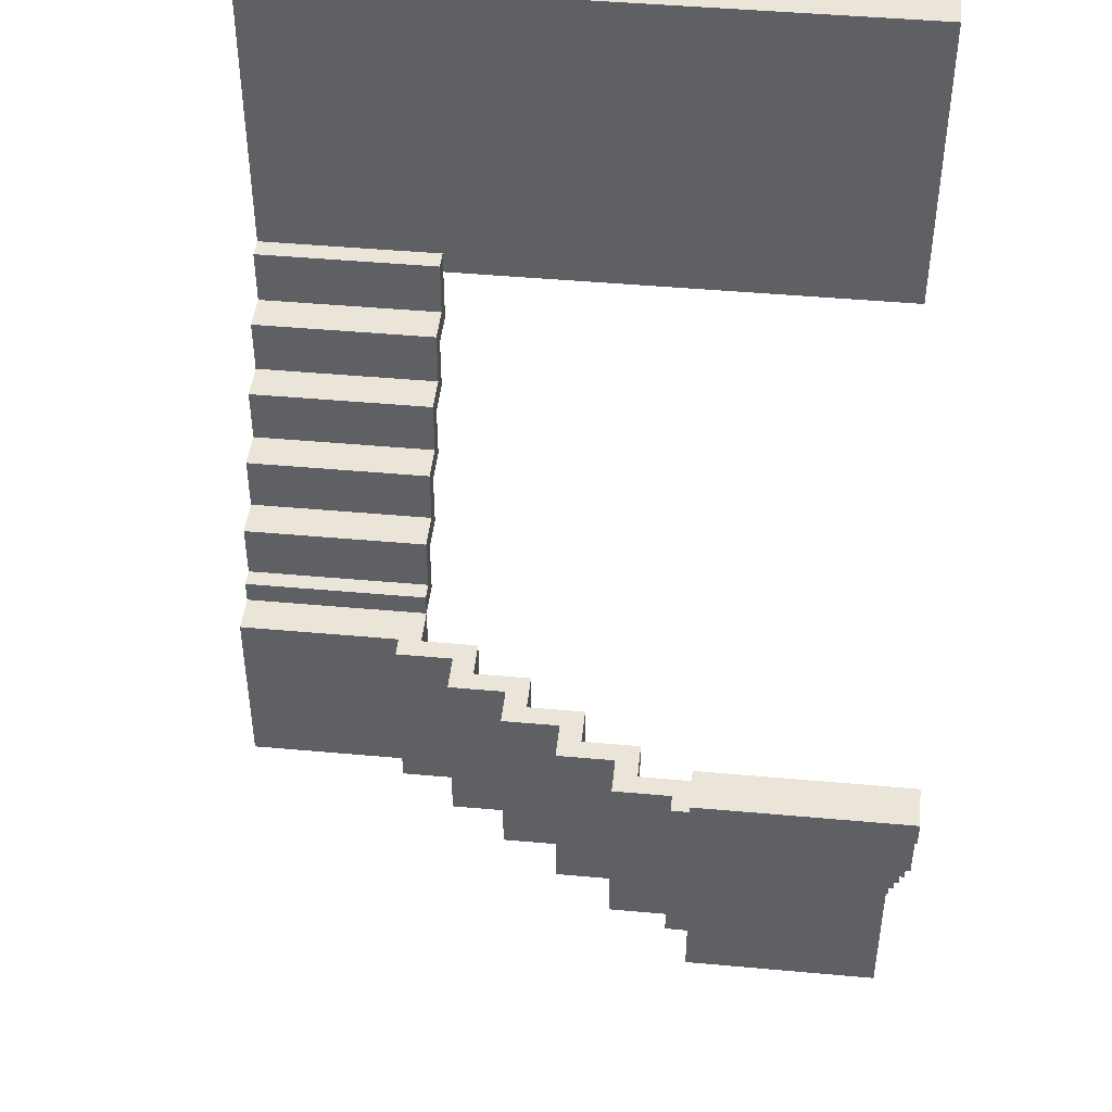
<metadata>
{"format":"obj","ext":"obj","renderer":"f3d","projection":"perspective","resolution":1024,"background":"white","views":[{"elev":45.2,"azim":-174.0,"up":"+Y"}]}
</metadata>
<code>
v 0 2.05 3.333
v 0 2.05 3.167
v 0 3.45 3.333
v 0 3.45 3.167
v 0 3.45 3.333
v 0 3.45 3.167
v 2.85 3.45 3.333
v 2.85 3.45 3.167
v 2.85 3.45 3.333
v 2.85 3.45 3.167
v 2.85 2.05 3.333
v 2.85 2.05 3.167
v 2.85 2.05 3.333
v 2.85 2.05 3.167
v 0 2.05 3.333
v 0 2.05 3.167
v 0 2.05 3.333
v 0 3.45 3.333
v 2.85 3.45 3.333
v 2.85 2.05 3.333
v 0 2.05 3.167
v 0 3.45 3.167
v 2.85 3.45 3.167
v 2.85 2.05 3.167
f 18 17 20 19
f 24 21 22 23
f 1 3 4 2
f 5 7 8 6
f 9 11 12 10
f 13 15 16 14
v 2.85 0.9 2.333
v 2.85 0.9 2.411
v 2.05 0.9 2.333
v 2.05 0.9 2.411
v 2.05 0.9 2.333
v 2.05 0.9 2.411
v 2.05 0.8 2.333
v 2.05 0.8 2.411
v 2.05 0.8 2.333
v 2.05 0.8 2.411
v 2.85 0.8 2.333
v 2.85 0.8 2.411
v 2.85 0.8 2.333
v 2.85 0.8 2.411
v 2.85 0.9 2.333
v 2.85 0.9 2.411
v 2.85 0.9 2.333
v 2.05 0.9 2.333
v 2.05 0.8 2.333
v 2.85 0.8 2.333
v 2.85 0.9 2.411
v 2.05 0.9 2.411
v 2.05 0.8 2.411
v 2.85 0.8 2.411
f 42 41 44 43
f 48 45 46 47
f 25 27 28 26
f 29 31 32 30
f 33 35 36 34
f 37 39 40 38
v 2.85 1.15 2.5
v 2.85 1.15 2.411
v 2.85 0.8 2.5
v 2.85 0.8 2.411
v 2.85 0.8 2.5
v 2.85 0.8 2.411
v 2.05 0.8 2.5
v 2.05 0.8 2.411
v 2.05 0.8 2.5
v 2.05 0.8 2.411
v 2.05 1.15 2.5
v 2.05 1.15 2.411
v 2.05 1.15 2.5
v 2.05 1.15 2.411
v 2.85 1.15 2.5
v 2.85 1.15 2.411
v 2.85 1.15 2.5
v 2.85 0.8 2.5
v 2.05 0.8 2.5
v 2.05 1.15 2.5
v 2.85 1.15 2.411
v 2.85 0.8 2.411
v 2.05 0.8 2.411
v 2.05 1.15 2.411
f 66 65 68 67
f 72 69 70 71
f 49 51 52 50
f 53 55 56 54
f 57 59 60 58
f 61 63 64 62
v 2.85 1.9 3
v 2.85 1.9 3.078
v 2.05 1.9 3
v 2.05 1.9 3.078
v 2.05 1.9 3
v 2.05 1.9 3.078
v 2.05 1.8 3
v 2.05 1.8 3.078
v 2.05 1.8 3
v 2.05 1.8 3.078
v 2.85 1.8 3
v 2.85 1.8 3.078
v 2.85 1.8 3
v 2.85 1.8 3.078
v 2.85 1.9 3
v 2.85 1.9 3.078
v 2.85 1.9 3
v 2.05 1.9 3
v 2.05 1.8 3
v 2.85 1.8 3
v 2.85 1.9 3.078
v 2.05 1.9 3.078
v 2.05 1.8 3.078
v 2.85 1.8 3.078
f 90 89 92 91
f 96 93 94 95
f 73 75 76 74
f 77 79 80 78
f 81 83 84 82
f 85 87 88 86
v 2.85 2.15 3.167
v 2.85 2.15 3.078
v 2.85 1.8 3.167
v 2.85 1.8 3.078
v 2.85 1.8 3.167
v 2.85 1.8 3.078
v 2.05 1.8 3.167
v 2.05 1.8 3.078
v 2.05 1.8 3.167
v 2.05 1.8 3.078
v 2.05 2.15 3.167
v 2.05 2.15 3.078
v 2.05 2.15 3.167
v 2.05 2.15 3.078
v 2.85 2.15 3.167
v 2.85 2.15 3.078
v 2.85 2.15 3.167
v 2.85 1.8 3.167
v 2.05 1.8 3.167
v 2.05 2.15 3.167
v 2.85 2.15 3.078
v 2.85 1.8 3.078
v 2.05 1.8 3.078
v 2.05 2.15 3.078
f 114 113 116 115
f 120 117 118 119
f 97 99 100 98
f 101 103 104 102
f 105 107 108 106
f 109 111 112 110
v 2.85 1.65 2.833
v 2.85 1.65 2.911
v 2.05 1.65 2.833
v 2.05 1.65 2.911
v 2.05 1.65 2.833
v 2.05 1.65 2.911
v 2.05 1.55 2.833
v 2.05 1.55 2.911
v 2.05 1.55 2.833
v 2.05 1.55 2.911
v 2.85 1.55 2.833
v 2.85 1.55 2.911
v 2.85 1.55 2.833
v 2.85 1.55 2.911
v 2.85 1.65 2.833
v 2.85 1.65 2.911
v 2.85 1.65 2.833
v 2.05 1.65 2.833
v 2.05 1.55 2.833
v 2.85 1.55 2.833
v 2.85 1.65 2.911
v 2.05 1.65 2.911
v 2.05 1.55 2.911
v 2.85 1.55 2.911
f 138 137 140 139
f 144 141 142 143
f 121 123 124 122
f 125 127 128 126
f 129 131 132 130
f 133 135 136 134
v 2.85 1.9 3
v 2.85 1.9 2.911
v 2.85 1.55 3
v 2.85 1.55 2.911
v 2.85 1.55 3
v 2.85 1.55 2.911
v 2.05 1.55 3
v 2.05 1.55 2.911
v 2.05 1.55 3
v 2.05 1.55 2.911
v 2.05 1.9 3
v 2.05 1.9 2.911
v 2.05 1.9 3
v 2.05 1.9 2.911
v 2.85 1.9 3
v 2.85 1.9 2.911
v 2.85 1.9 3
v 2.85 1.55 3
v 2.05 1.55 3
v 2.05 1.9 3
v 2.85 1.9 2.911
v 2.85 1.55 2.911
v 2.05 1.55 2.911
v 2.05 1.9 2.911
f 162 161 164 163
f 168 165 166 167
f 145 147 148 146
f 149 151 152 150
f 153 155 156 154
f 157 159 160 158
v 2.85 1.4 2.667
v 2.85 1.4 2.744
v 2.05 1.4 2.667
v 2.05 1.4 2.744
v 2.05 1.4 2.667
v 2.05 1.4 2.744
v 2.05 1.3 2.667
v 2.05 1.3 2.744
v 2.05 1.3 2.667
v 2.05 1.3 2.744
v 2.85 1.3 2.667
v 2.85 1.3 2.744
v 2.85 1.3 2.667
v 2.85 1.3 2.744
v 2.85 1.4 2.667
v 2.85 1.4 2.744
v 2.85 1.4 2.667
v 2.05 1.4 2.667
v 2.05 1.3 2.667
v 2.85 1.3 2.667
v 2.85 1.4 2.744
v 2.05 1.4 2.744
v 2.05 1.3 2.744
v 2.85 1.3 2.744
f 186 185 188 187
f 192 189 190 191
f 169 171 172 170
f 173 175 176 174
f 177 179 180 178
f 181 183 184 182
v 2.85 1.65 2.833
v 2.85 1.65 2.744
v 2.85 1.3 2.833
v 2.85 1.3 2.744
v 2.85 1.3 2.833
v 2.85 1.3 2.744
v 2.05 1.3 2.833
v 2.05 1.3 2.744
v 2.05 1.3 2.833
v 2.05 1.3 2.744
v 2.05 1.65 2.833
v 2.05 1.65 2.744
v 2.05 1.65 2.833
v 2.05 1.65 2.744
v 2.85 1.65 2.833
v 2.85 1.65 2.744
v 2.85 1.65 2.833
v 2.85 1.3 2.833
v 2.05 1.3 2.833
v 2.05 1.65 2.833
v 2.85 1.65 2.744
v 2.85 1.3 2.744
v 2.05 1.3 2.744
v 2.05 1.65 2.744
f 210 209 212 211
f 216 213 214 215
f 193 195 196 194
f 197 199 200 198
f 201 203 204 202
f 205 207 208 206
v 2.85 1.15 2.5
v 2.85 1.15 2.578
v 2.05 1.15 2.5
v 2.05 1.15 2.578
v 2.05 1.15 2.5
v 2.05 1.15 2.578
v 2.05 1.05 2.5
v 2.05 1.05 2.578
v 2.05 1.05 2.5
v 2.05 1.05 2.578
v 2.85 1.05 2.5
v 2.85 1.05 2.578
v 2.85 1.05 2.5
v 2.85 1.05 2.578
v 2.85 1.15 2.5
v 2.85 1.15 2.578
v 2.85 1.15 2.5
v 2.05 1.15 2.5
v 2.05 1.05 2.5
v 2.85 1.05 2.5
v 2.85 1.15 2.578
v 2.05 1.15 2.578
v 2.05 1.05 2.578
v 2.85 1.05 2.578
f 234 233 236 235
f 240 237 238 239
f 217 219 220 218
f 221 223 224 222
f 225 227 228 226
f 229 231 232 230
v 2.85 1.4 2.667
v 2.85 1.4 2.578
v 2.85 1.05 2.667
v 2.85 1.05 2.578
v 2.85 1.05 2.667
v 2.85 1.05 2.578
v 2.05 1.05 2.667
v 2.05 1.05 2.578
v 2.05 1.05 2.667
v 2.05 1.05 2.578
v 2.05 1.4 2.667
v 2.05 1.4 2.578
v 2.05 1.4 2.667
v 2.05 1.4 2.578
v 2.85 1.4 2.667
v 2.85 1.4 2.578
v 2.85 1.4 2.667
v 2.85 1.05 2.667
v 2.05 1.05 2.667
v 2.05 1.4 2.667
v 2.85 1.4 2.578
v 2.85 1.05 2.578
v 2.05 1.05 2.578
v 2.05 1.4 2.578
f 258 257 260 259
f 264 261 262 263
f 241 243 244 242
f 245 247 248 246
f 249 251 252 250
f 253 255 256 254
v 2.05 0 2.333
v 2.05 0 2.167
v 2.05 0.8 2.333
v 2.05 0.8 2.167
v 2.05 0.8 2.333
v 2.05 0.8 2.167
v 2.85 0.8 2.333
v 2.85 0.8 2.167
v 2.85 0.8 2.333
v 2.85 0.8 2.167
v 2.85 0 2.333
v 2.85 0 2.167
v 2.85 0 2.333
v 2.85 0 2.167
v 2.05 0 2.333
v 2.05 0 2.167
v 2.05 0 2.333
v 2.05 0.8 2.333
v 2.85 0.8 2.333
v 2.85 0 2.333
v 2.05 0 2.167
v 2.05 0.8 2.167
v 2.85 0.8 2.167
v 2.85 0 2.167
f 282 281 284 283
f 288 285 286 287
f 265 267 268 266
f 269 271 272 270
f 273 275 276 274
f 277 279 280 278
v 0.9 0 1.333
v 0.9 0 1.411
v 0.9 0.8 1.333
v 0.9 0.8 1.411
v 0.9 0.8 1.333
v 0.9 0.8 1.411
v 0.8 0.8 1.333
v 0.8 0.8 1.411
v 0.8 0.8 1.333
v 0.8 0.8 1.411
v 0.8 0 1.333
v 0.8 0 1.411
v 0.8 0 1.333
v 0.8 0 1.411
v 0.9 0 1.333
v 0.9 0 1.411
v 0.9 0 1.333
v 0.9 0.8 1.333
v 0.8 0.8 1.333
v 0.8 0 1.333
v 0.9 0 1.411
v 0.9 0.8 1.411
v 0.8 0.8 1.411
v 0.8 0 1.411
f 306 305 308 307
f 312 309 310 311
f 289 291 292 290
f 293 295 296 294
f 297 299 300 298
f 301 303 304 302
v 1.15 0 1.5
v 1.15 0 1.411
v 0.8 0 1.5
v 0.8 0 1.411
v 0.8 0 1.5
v 0.8 0 1.411
v 0.8 0.8 1.5
v 0.8 0.8 1.411
v 0.8 0.8 1.5
v 0.8 0.8 1.411
v 1.15 0.8 1.5
v 1.15 0.8 1.411
v 1.15 0.8 1.5
v 1.15 0.8 1.411
v 1.15 0 1.5
v 1.15 0 1.411
v 1.15 0 1.5
v 0.8 0 1.5
v 0.8 0.8 1.5
v 1.15 0.8 1.5
v 1.15 0 1.411
v 0.8 0 1.411
v 0.8 0.8 1.411
v 1.15 0.8 1.411
f 330 329 332 331
f 336 333 334 335
f 313 315 316 314
f 317 319 320 318
f 321 323 324 322
f 325 327 328 326
v 1.15 0 1.5
v 1.15 0 1.578
v 1.15 0.8 1.5
v 1.15 0.8 1.578
v 1.15 0.8 1.5
v 1.15 0.8 1.578
v 1.05 0.8 1.5
v 1.05 0.8 1.578
v 1.05 0.8 1.5
v 1.05 0.8 1.578
v 1.05 0 1.5
v 1.05 0 1.578
v 1.05 0 1.5
v 1.05 0 1.578
v 1.15 0 1.5
v 1.15 0 1.578
v 1.15 0 1.5
v 1.15 0.8 1.5
v 1.05 0.8 1.5
v 1.05 0 1.5
v 1.15 0 1.578
v 1.15 0.8 1.578
v 1.05 0.8 1.578
v 1.05 0 1.578
f 354 353 356 355
f 360 357 358 359
f 337 339 340 338
f 341 343 344 342
f 345 347 348 346
f 349 351 352 350
v 1.4 0 1.667
v 1.4 0 1.578
v 1.05 0 1.667
v 1.05 0 1.578
v 1.05 0 1.667
v 1.05 0 1.578
v 1.05 0.8 1.667
v 1.05 0.8 1.578
v 1.05 0.8 1.667
v 1.05 0.8 1.578
v 1.4 0.8 1.667
v 1.4 0.8 1.578
v 1.4 0.8 1.667
v 1.4 0.8 1.578
v 1.4 0 1.667
v 1.4 0 1.578
v 1.4 0 1.667
v 1.05 0 1.667
v 1.05 0.8 1.667
v 1.4 0.8 1.667
v 1.4 0 1.578
v 1.05 0 1.578
v 1.05 0.8 1.578
v 1.4 0.8 1.578
f 378 377 380 379
f 384 381 382 383
f 361 363 364 362
f 365 367 368 366
f 369 371 372 370
f 373 375 376 374
v 1.4 0 1.667
v 1.4 0 1.744
v 1.4 0.8 1.667
v 1.4 0.8 1.744
v 1.4 0.8 1.667
v 1.4 0.8 1.744
v 1.3 0.8 1.667
v 1.3 0.8 1.744
v 1.3 0.8 1.667
v 1.3 0.8 1.744
v 1.3 0 1.667
v 1.3 0 1.744
v 1.3 0 1.667
v 1.3 0 1.744
v 1.4 0 1.667
v 1.4 0 1.744
v 1.4 0 1.667
v 1.4 0.8 1.667
v 1.3 0.8 1.667
v 1.3 0 1.667
v 1.4 0 1.744
v 1.4 0.8 1.744
v 1.3 0.8 1.744
v 1.3 0 1.744
f 402 401 404 403
f 408 405 406 407
f 385 387 388 386
f 389 391 392 390
f 393 395 396 394
f 397 399 400 398
v 1.65 0 1.833
v 1.65 0 1.744
v 1.3 0 1.833
v 1.3 0 1.744
v 1.3 0 1.833
v 1.3 0 1.744
v 1.3 0.8 1.833
v 1.3 0.8 1.744
v 1.3 0.8 1.833
v 1.3 0.8 1.744
v 1.65 0.8 1.833
v 1.65 0.8 1.744
v 1.65 0.8 1.833
v 1.65 0.8 1.744
v 1.65 0 1.833
v 1.65 0 1.744
v 1.65 0 1.833
v 1.3 0 1.833
v 1.3 0.8 1.833
v 1.65 0.8 1.833
v 1.65 0 1.744
v 1.3 0 1.744
v 1.3 0.8 1.744
v 1.65 0.8 1.744
f 426 425 428 427
f 432 429 430 431
f 409 411 412 410
f 413 415 416 414
f 417 419 420 418
f 421 423 424 422
v 1.65 0 1.833
v 1.65 0 1.911
v 1.65 0.8 1.833
v 1.65 0.8 1.911
v 1.65 0.8 1.833
v 1.65 0.8 1.911
v 1.55 0.8 1.833
v 1.55 0.8 1.911
v 1.55 0.8 1.833
v 1.55 0.8 1.911
v 1.55 0 1.833
v 1.55 0 1.911
v 1.55 0 1.833
v 1.55 0 1.911
v 1.65 0 1.833
v 1.65 0 1.911
v 1.65 0 1.833
v 1.65 0.8 1.833
v 1.55 0.8 1.833
v 1.55 0 1.833
v 1.65 0 1.911
v 1.65 0.8 1.911
v 1.55 0.8 1.911
v 1.55 0 1.911
f 450 449 452 451
f 456 453 454 455
f 433 435 436 434
f 437 439 440 438
f 441 443 444 442
f 445 447 448 446
v 1.9 0 2
v 1.9 0 1.911
v 1.55 0 2
v 1.55 0 1.911
v 1.55 0 2
v 1.55 0 1.911
v 1.55 0.8 2
v 1.55 0.8 1.911
v 1.55 0.8 2
v 1.55 0.8 1.911
v 1.9 0.8 2
v 1.9 0.8 1.911
v 1.9 0.8 2
v 1.9 0.8 1.911
v 1.9 0 2
v 1.9 0 1.911
v 1.9 0 2
v 1.55 0 2
v 1.55 0.8 2
v 1.9 0.8 2
v 1.9 0 1.911
v 1.55 0 1.911
v 1.55 0.8 1.911
v 1.9 0.8 1.911
f 474 473 476 475
f 480 477 478 479
f 457 459 460 458
f 461 463 464 462
f 465 467 468 466
f 469 471 472 470
v 1.9 0 2
v 1.9 0 2.078
v 1.9 0.8 2
v 1.9 0.8 2.078
v 1.9 0.8 2
v 1.9 0.8 2.078
v 1.8 0.8 2
v 1.8 0.8 2.078
v 1.8 0.8 2
v 1.8 0.8 2.078
v 1.8 0 2
v 1.8 0 2.078
v 1.8 0 2
v 1.8 0 2.078
v 1.9 0 2
v 1.9 0 2.078
v 1.9 0 2
v 1.9 0.8 2
v 1.8 0.8 2
v 1.8 0 2
v 1.9 0 2.078
v 1.9 0.8 2.078
v 1.8 0.8 2.078
v 1.8 0 2.078
f 498 497 500 499
f 504 501 502 503
f 481 483 484 482
f 485 487 488 486
f 489 491 492 490
f 493 495 496 494
v 2.15 0 2.167
v 2.15 0 2.078
v 1.8 0 2.167
v 1.8 0 2.078
v 1.8 0 2.167
v 1.8 0 2.078
v 1.8 0.8 2.167
v 1.8 0.8 2.078
v 1.8 0.8 2.167
v 1.8 0.8 2.078
v 2.15 0.8 2.167
v 2.15 0.8 2.078
v 2.15 0.8 2.167
v 2.15 0.8 2.078
v 2.15 0 2.167
v 2.15 0 2.078
v 2.15 0 2.167
v 1.8 0 2.167
v 1.8 0.8 2.167
v 2.15 0.8 2.167
v 2.15 0 2.078
v 1.8 0 2.078
v 1.8 0.8 2.078
v 2.15 0.8 2.078
f 522 521 524 523
f 528 525 526 527
f 505 507 508 506
f 509 511 512 510
f 513 515 516 514
f 517 519 520 518
v 0 0.95 1
v 0 0.95 1.078
v 0.8 0.95 1
v 0.8 0.95 1.078
v 0.8 0.95 1
v 0.8 0.95 1.078
v 0.8 1.05 1
v 0.8 1.05 1.078
v 0.8 1.05 1
v 0.8 1.05 1.078
v 0 1.05 1
v 0 1.05 1.078
v 0 1.05 1
v 0 1.05 1.078
v 0 0.95 1
v 0 0.95 1.078
v 0 0.95 1
v 0.8 0.95 1
v 0.8 1.05 1
v 0 1.05 1
v 0 0.95 1.078
v 0.8 0.95 1.078
v 0.8 1.05 1.078
v 0 1.05 1.078
f 546 545 548 547
f 552 549 550 551
f 529 531 532 530
f 533 535 536 534
f 537 539 540 538
f 541 543 544 542
v 0 0.7 1.167
v 0 0.7 1.078
v 0 1.05 1.167
v 0 1.05 1.078
v 0 1.05 1.167
v 0 1.05 1.078
v 0.8 1.05 1.167
v 0.8 1.05 1.078
v 0.8 1.05 1.167
v 0.8 1.05 1.078
v 0.8 0.7 1.167
v 0.8 0.7 1.078
v 0.8 0.7 1.167
v 0.8 0.7 1.078
v 0 0.7 1.167
v 0 0.7 1.078
v 0 0.7 1.167
v 0 1.05 1.167
v 0.8 1.05 1.167
v 0.8 0.7 1.167
v 0 0.7 1.078
v 0 1.05 1.078
v 0.8 1.05 1.078
v 0.8 0.7 1.078
f 570 569 572 571
f 576 573 574 575
f 553 555 556 554
f 557 559 560 558
f 561 563 564 562
f 565 567 568 566
v 0 1.2 0.8333
v 0 1.2 0.9111
v 0.8 1.2 0.8333
v 0.8 1.2 0.9111
v 0.8 1.2 0.8333
v 0.8 1.2 0.9111
v 0.8 1.3 0.8333
v 0.8 1.3 0.9111
v 0.8 1.3 0.8333
v 0.8 1.3 0.9111
v 0 1.3 0.8333
v 0 1.3 0.9111
v 0 1.3 0.8333
v 0 1.3 0.9111
v 0 1.2 0.8333
v 0 1.2 0.9111
v 0 1.2 0.8333
v 0.8 1.2 0.8333
v 0.8 1.3 0.8333
v 0 1.3 0.8333
v 0 1.2 0.9111
v 0.8 1.2 0.9111
v 0.8 1.3 0.9111
v 0 1.3 0.9111
f 594 593 596 595
f 600 597 598 599
f 577 579 580 578
f 581 583 584 582
f 585 587 588 586
f 589 591 592 590
v 0 0.95 1
v 0 0.95 0.9111
v 0 1.3 1
v 0 1.3 0.9111
v 0 1.3 1
v 0 1.3 0.9111
v 0.8 1.3 1
v 0.8 1.3 0.9111
v 0.8 1.3 1
v 0.8 1.3 0.9111
v 0.8 0.95 1
v 0.8 0.95 0.9111
v 0.8 0.95 1
v 0.8 0.95 0.9111
v 0 0.95 1
v 0 0.95 0.9111
v 0 0.95 1
v 0 1.3 1
v 0.8 1.3 1
v 0.8 0.95 1
v 0 0.95 0.9111
v 0 1.3 0.9111
v 0.8 1.3 0.9111
v 0.8 0.95 0.9111
f 618 617 620 619
f 624 621 622 623
f 601 603 604 602
f 605 607 608 606
f 609 611 612 610
f 613 615 616 614
v 0 1.45 0.6667
v 0 1.45 0.7444
v 0.8 1.45 0.6667
v 0.8 1.45 0.7444
v 0.8 1.45 0.6667
v 0.8 1.45 0.7444
v 0.8 1.55 0.6667
v 0.8 1.55 0.7444
v 0.8 1.55 0.6667
v 0.8 1.55 0.7444
v 0 1.55 0.6667
v 0 1.55 0.7444
v 0 1.55 0.6667
v 0 1.55 0.7444
v 0 1.45 0.6667
v 0 1.45 0.7444
v 0 1.45 0.6667
v 0.8 1.45 0.6667
v 0.8 1.55 0.6667
v 0 1.55 0.6667
v 0 1.45 0.7444
v 0.8 1.45 0.7444
v 0.8 1.55 0.7444
v 0 1.55 0.7444
f 642 641 644 643
f 648 645 646 647
f 625 627 628 626
f 629 631 632 630
f 633 635 636 634
f 637 639 640 638
v 0 1.2 0.8333
v 0 1.2 0.7444
v 0 1.55 0.8333
v 0 1.55 0.7444
v 0 1.55 0.8333
v 0 1.55 0.7444
v 0.8 1.55 0.8333
v 0.8 1.55 0.7444
v 0.8 1.55 0.8333
v 0.8 1.55 0.7444
v 0.8 1.2 0.8333
v 0.8 1.2 0.7444
v 0.8 1.2 0.8333
v 0.8 1.2 0.7444
v 0 1.2 0.8333
v 0 1.2 0.7444
v 0 1.2 0.8333
v 0 1.55 0.8333
v 0.8 1.55 0.8333
v 0.8 1.2 0.8333
v 0 1.2 0.7444
v 0 1.55 0.7444
v 0.8 1.55 0.7444
v 0.8 1.2 0.7444
f 666 665 668 667
f 672 669 670 671
f 649 651 652 650
f 653 655 656 654
f 657 659 660 658
f 661 663 664 662
v 0 1.7 0.5
v 0 1.7 0.5778
v 0.8 1.7 0.5
v 0.8 1.7 0.5778
v 0.8 1.7 0.5
v 0.8 1.7 0.5778
v 0.8 1.8 0.5
v 0.8 1.8 0.5778
v 0.8 1.8 0.5
v 0.8 1.8 0.5778
v 0 1.8 0.5
v 0 1.8 0.5778
v 0 1.8 0.5
v 0 1.8 0.5778
v 0 1.7 0.5
v 0 1.7 0.5778
v 0 1.7 0.5
v 0.8 1.7 0.5
v 0.8 1.8 0.5
v 0 1.8 0.5
v 0 1.7 0.5778
v 0.8 1.7 0.5778
v 0.8 1.8 0.5778
v 0 1.8 0.5778
f 690 689 692 691
f 696 693 694 695
f 673 675 676 674
f 677 679 680 678
f 681 683 684 682
f 685 687 688 686
v 0 1.45 0.6667
v 0 1.45 0.5778
v 0 1.8 0.6667
v 0 1.8 0.5778
v 0 1.8 0.6667
v 0 1.8 0.5778
v 0.8 1.8 0.6667
v 0.8 1.8 0.5778
v 0.8 1.8 0.6667
v 0.8 1.8 0.5778
v 0.8 1.45 0.6667
v 0.8 1.45 0.5778
v 0.8 1.45 0.6667
v 0.8 1.45 0.5778
v 0 1.45 0.6667
v 0 1.45 0.5778
v 0 1.45 0.6667
v 0 1.8 0.6667
v 0.8 1.8 0.6667
v 0.8 1.45 0.6667
v 0 1.45 0.5778
v 0 1.8 0.5778
v 0.8 1.8 0.5778
v 0.8 1.45 0.5778
f 714 713 716 715
f 720 717 718 719
f 697 699 700 698
f 701 703 704 702
f 705 707 708 706
f 709 711 712 710
v 0 1.95 0.3333
v 0 1.95 0.4111
v 0.8 1.95 0.3333
v 0.8 1.95 0.4111
v 0.8 1.95 0.3333
v 0.8 1.95 0.4111
v 0.8 2.05 0.3333
v 0.8 2.05 0.4111
v 0.8 2.05 0.3333
v 0.8 2.05 0.4111
v 0 2.05 0.3333
v 0 2.05 0.4111
v 0 2.05 0.3333
v 0 2.05 0.4111
v 0 1.95 0.3333
v 0 1.95 0.4111
v 0 1.95 0.3333
v 0.8 1.95 0.3333
v 0.8 2.05 0.3333
v 0 2.05 0.3333
v 0 1.95 0.4111
v 0.8 1.95 0.4111
v 0.8 2.05 0.4111
v 0 2.05 0.4111
f 738 737 740 739
f 744 741 742 743
f 721 723 724 722
f 725 727 728 726
f 729 731 732 730
f 733 735 736 734
v 0 1.7 0.5
v 0 1.7 0.4111
v 0 2.05 0.5
v 0 2.05 0.4111
v 0 2.05 0.5
v 0 2.05 0.4111
v 0.8 2.05 0.5
v 0.8 2.05 0.4111
v 0.8 2.05 0.5
v 0.8 2.05 0.4111
v 0.8 1.7 0.5
v 0.8 1.7 0.4111
v 0.8 1.7 0.5
v 0.8 1.7 0.4111
v 0 1.7 0.5
v 0 1.7 0.4111
v 0 1.7 0.5
v 0 2.05 0.5
v 0.8 2.05 0.5
v 0.8 1.7 0.5
v 0 1.7 0.4111
v 0 2.05 0.4111
v 0.8 2.05 0.4111
v 0.8 1.7 0.4111
f 762 761 764 763
f 768 765 766 767
f 745 747 748 746
f 749 751 752 750
f 753 755 756 754
f 757 759 760 758
v 0 0 1.333
v 0 0 1.167
v 0 0.8 1.333
v 0 0.8 1.167
v 0 0.8 1.333
v 0 0.8 1.167
v 0.8 0.8 1.333
v 0.8 0.8 1.167
v 0.8 0.8 1.333
v 0.8 0.8 1.167
v 0.8 0 1.333
v 0.8 0 1.167
v 0.8 0 1.333
v 0.8 0 1.167
v 0 0 1.333
v 0 0 1.167
v 0 0 1.333
v 0 0.8 1.333
v 0.8 0.8 1.333
v 0.8 0 1.333
v 0 0 1.167
v 0 0.8 1.167
v 0.8 0.8 1.167
v 0.8 0 1.167
f 786 785 788 787
f 792 789 790 791
f 769 771 772 770
f 773 775 776 774
f 777 779 780 778
f 781 783 784 782

</code>
